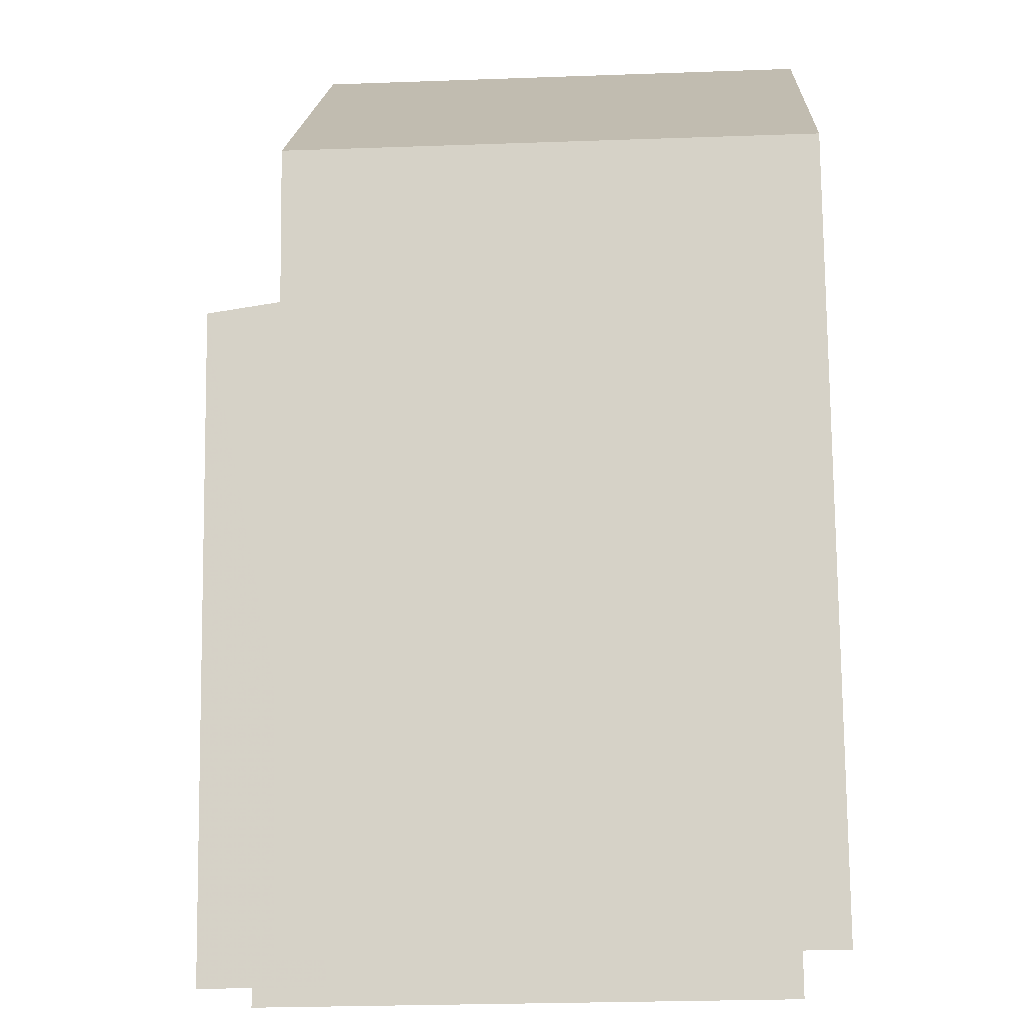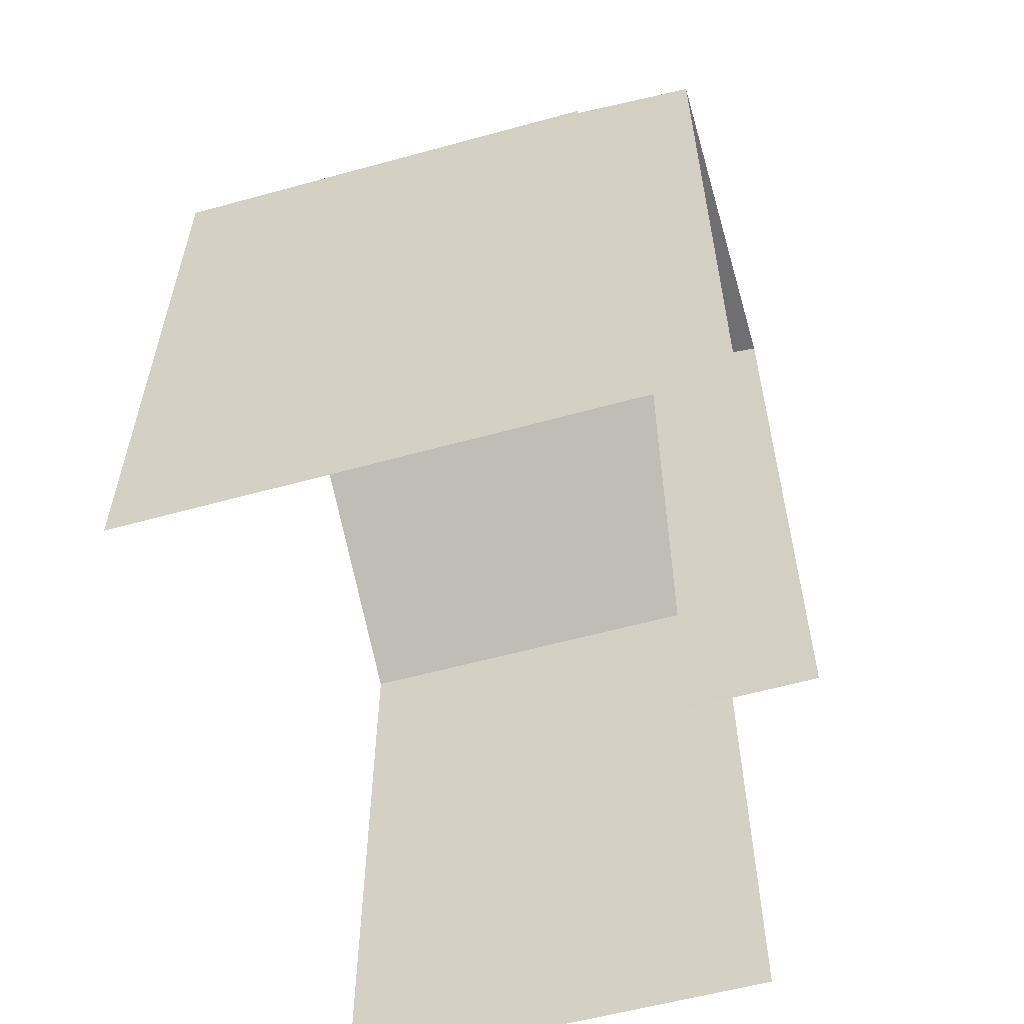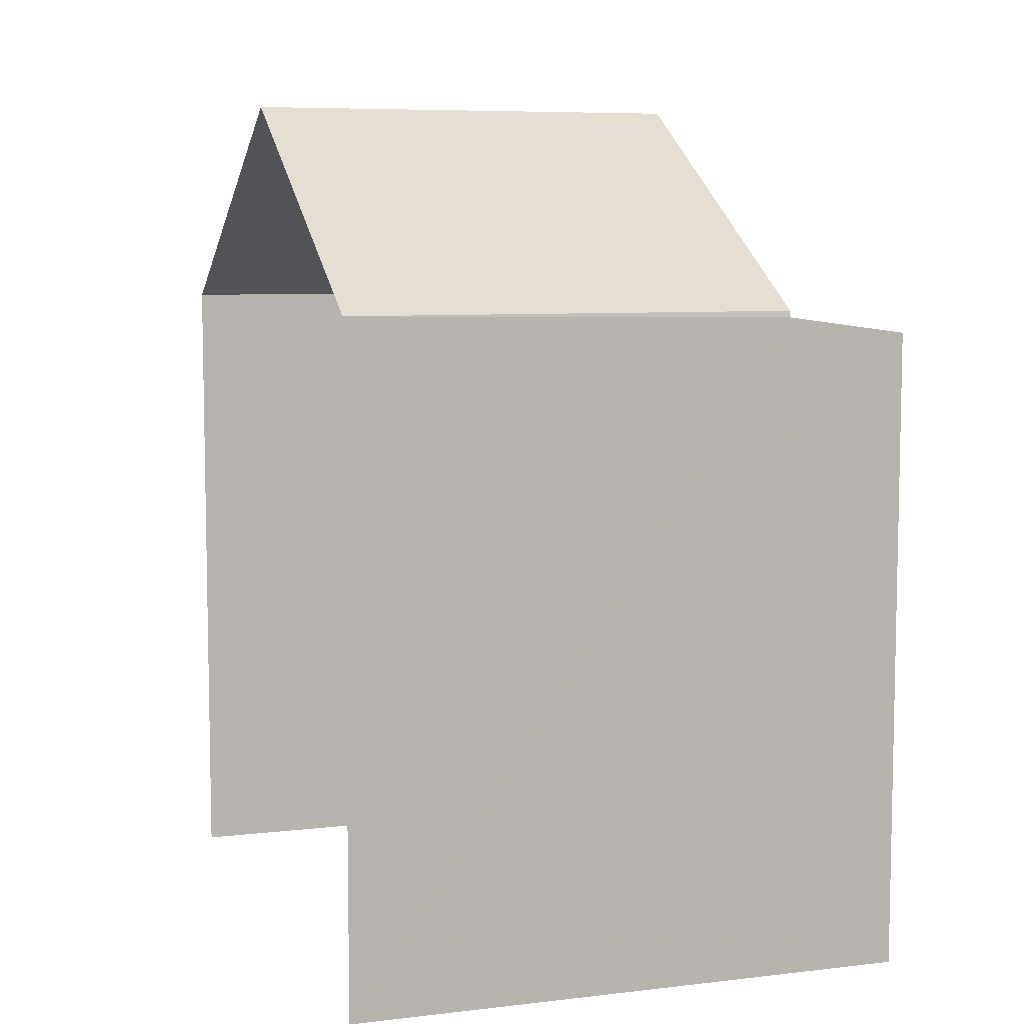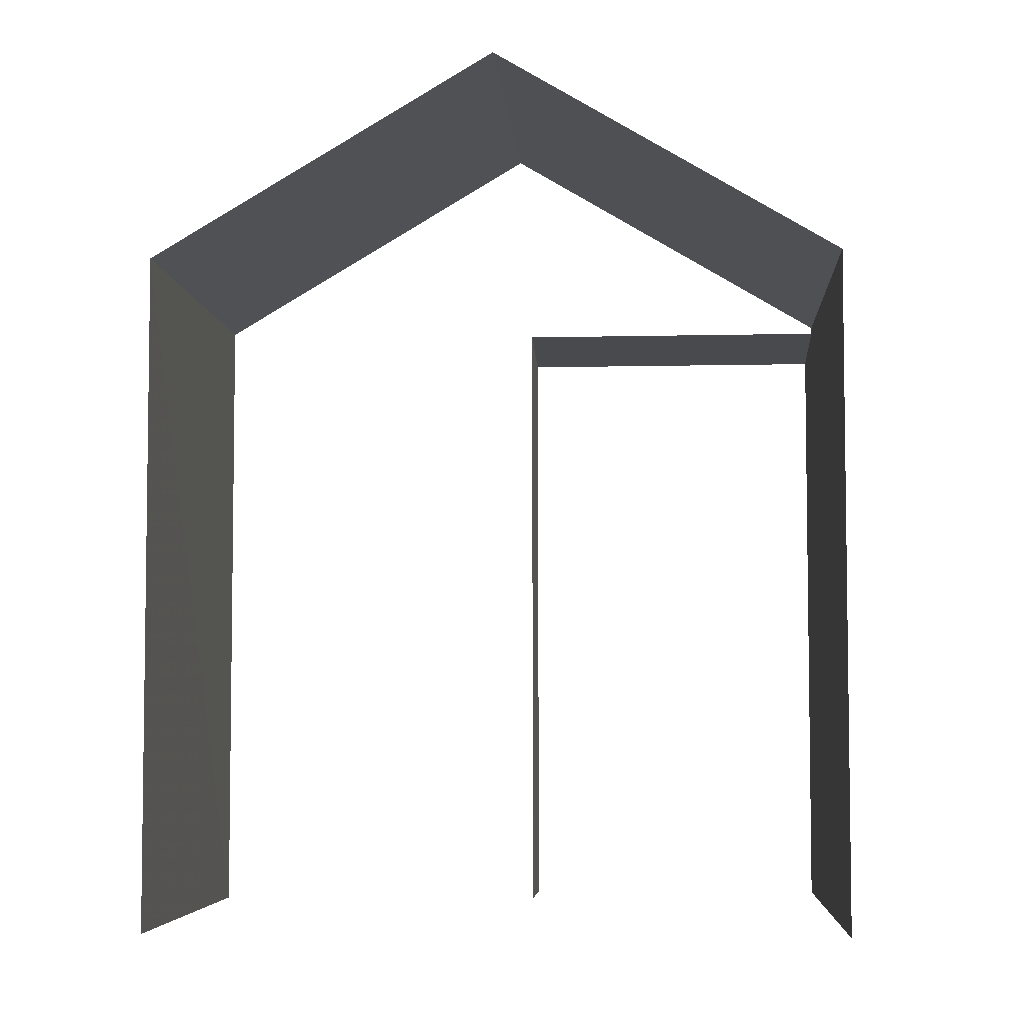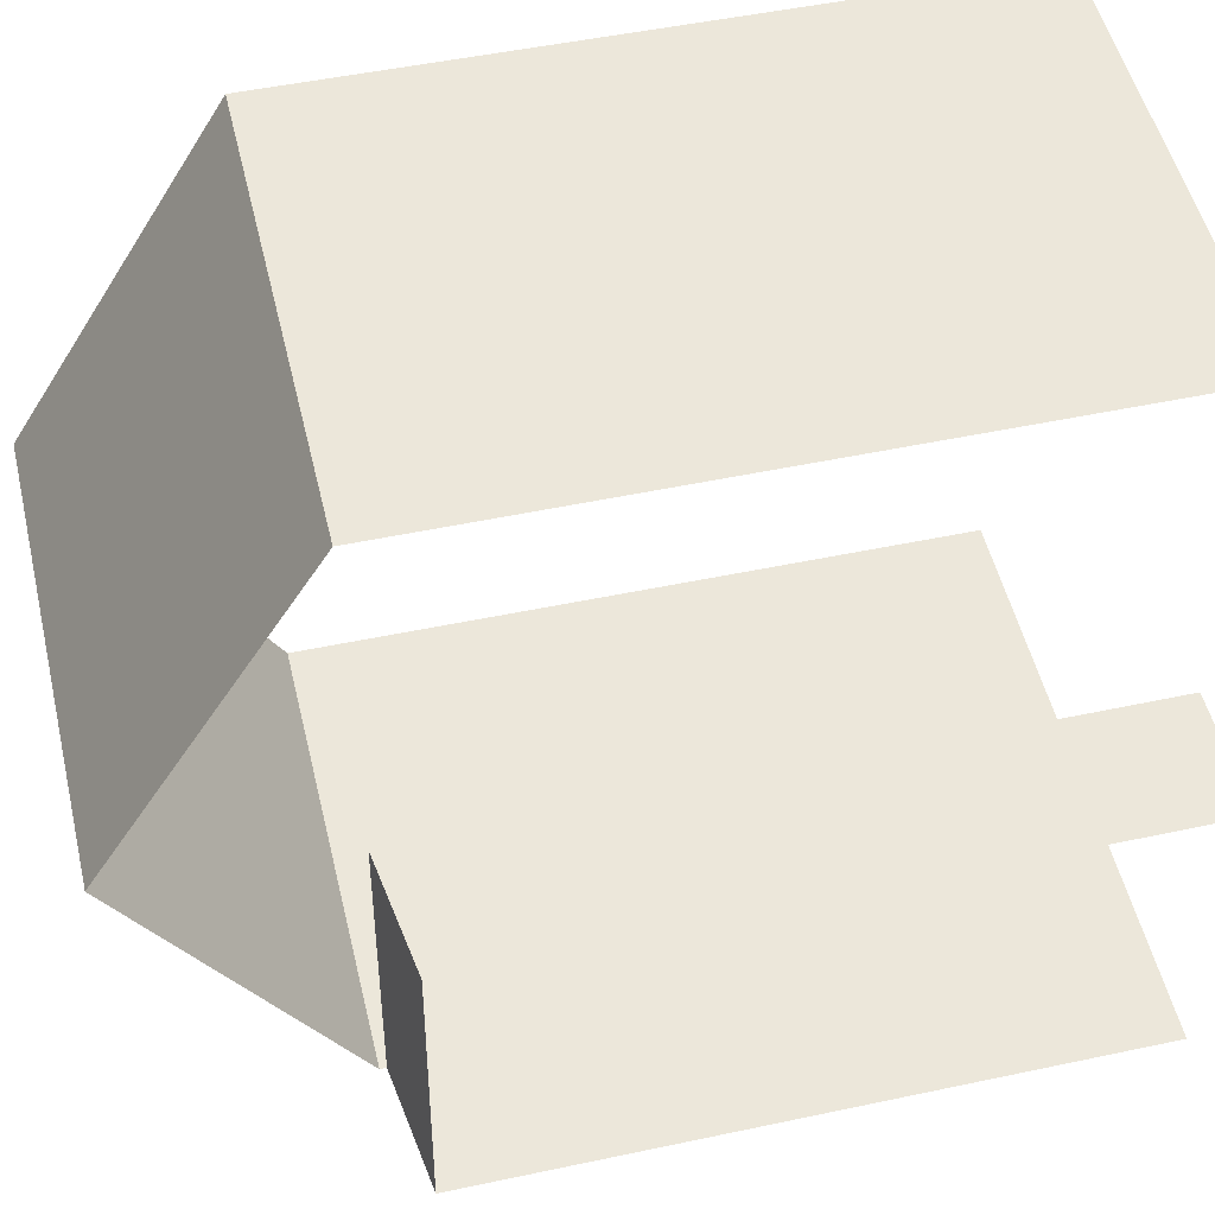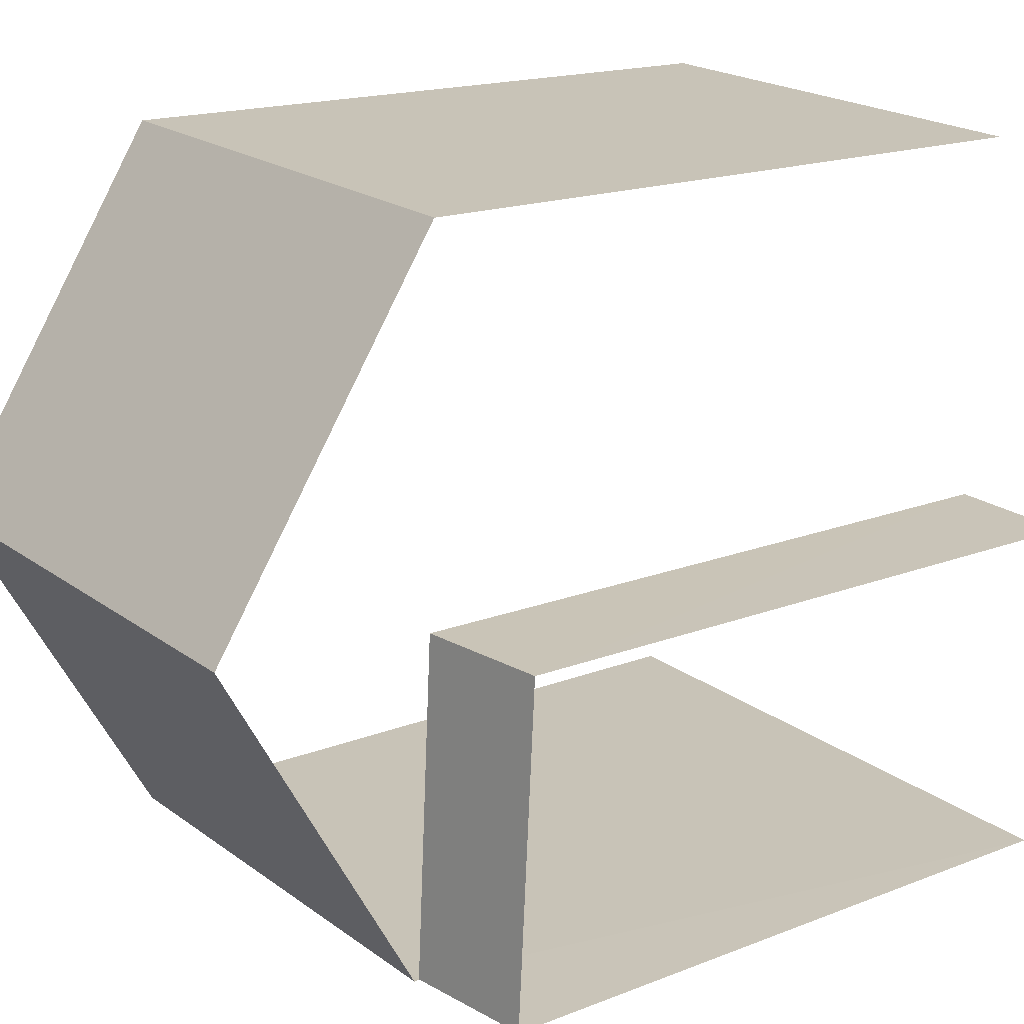
<metadata>
{"format":"obj","ext":"obj","renderer":"f3d","projection":"perspective","resolution":1024,"background":"white","views":[{"elev":76.3,"azim":179.3,"up":"+Y"},{"elev":-57.9,"azim":12.8,"up":"+Z"},{"elev":7.3,"azim":-21.8,"up":"+Z"},{"elev":-5.3,"azim":-89.4,"up":"+Z"},{"elev":48.7,"azim":76.6,"up":"+Y"},{"elev":17.0,"azim":51.7,"up":"+Y"}]}
</metadata>
<code>
v -3.736e+05 -1.054e+05 21.21
v -3.736e+05 -1.054e+05 21.21
v -3.736e+05 -1.054e+05 21.21
v -3.736e+05 -1.054e+05 21.21
v -3.736e+05 -1.054e+05 21.21
v -3.736e+05 -1.054e+05 21.21
v -3.736e+05 -1.054e+05 32.61
v -3.736e+05 -1.054e+05 29.94
v -3.736e+05 -1.054e+05 32.61
v -3.736e+05 -1.054e+05 29.94
v -3.736e+05 -1.054e+05 29.85
v -3.736e+05 -1.054e+05 29.64
v -3.736e+05 -1.054e+05 29.63
v -3.736e+05 -1.054e+05 29.85
v -3.736e+05 -1.054e+05 29.93
v -3.736e+05 -1.054e+05 29.93
f 1 2 3
f 3 2 4
f 4 2 5
f 2 6 5
f 2 1 14
f 8 11 14
f 9 8 14
f 14 1 15
f 9 14 15
f 16 3 10
f 16 10 7
f 3 4 10
f 12 5 6
f 13 12 6
f 7 8 9
f 7 10 8
f 11 12 13
f 14 11 13
f 15 16 7
f 9 15 7
f 16 1 3
f 16 15 1
f 2 13 6
f 2 14 13
f 8 10 11
f 10 4 11
f 11 5 12
f 11 4 5

</code>
